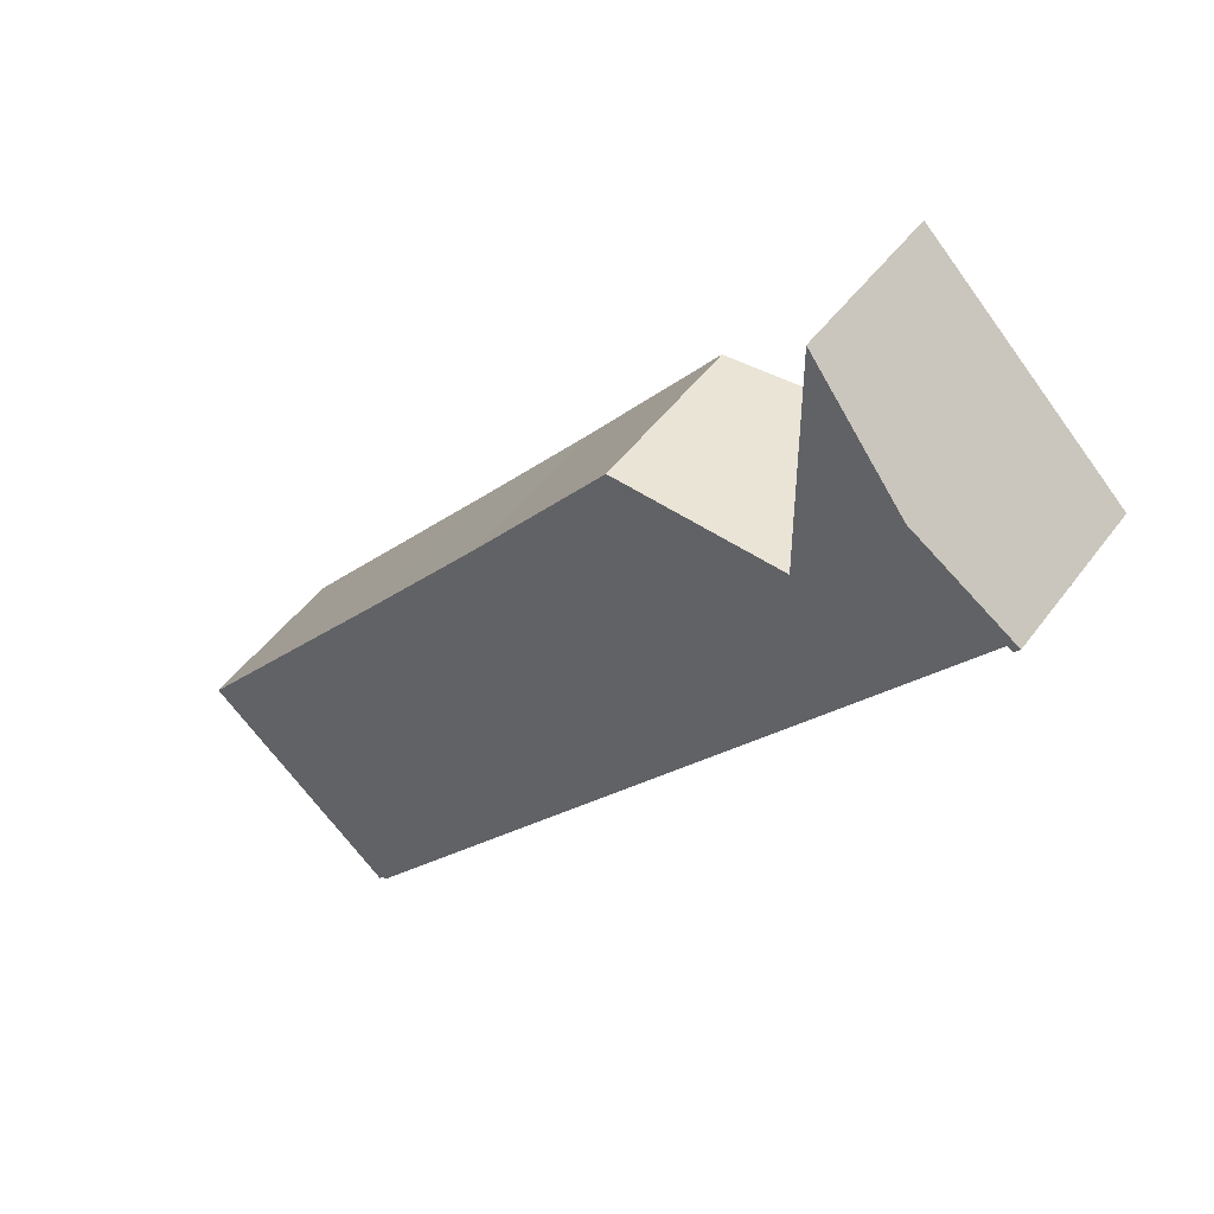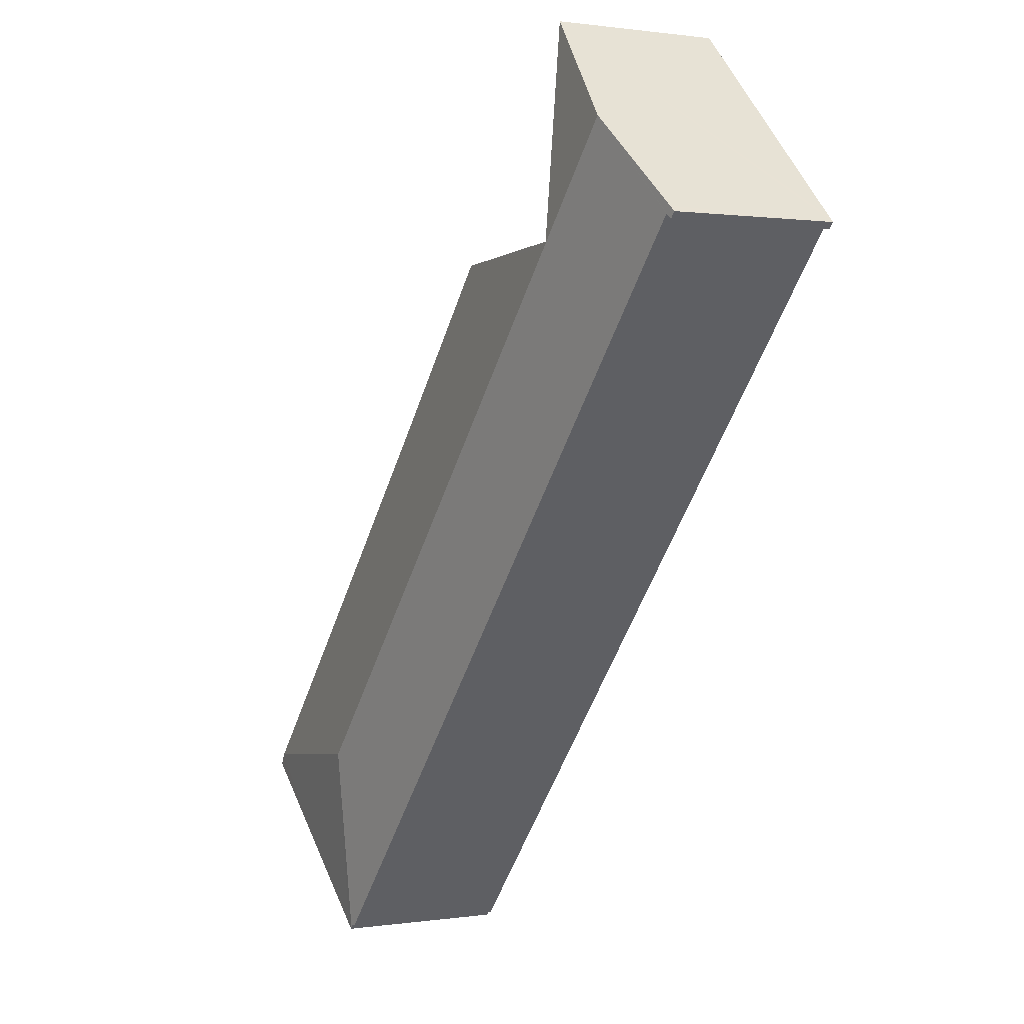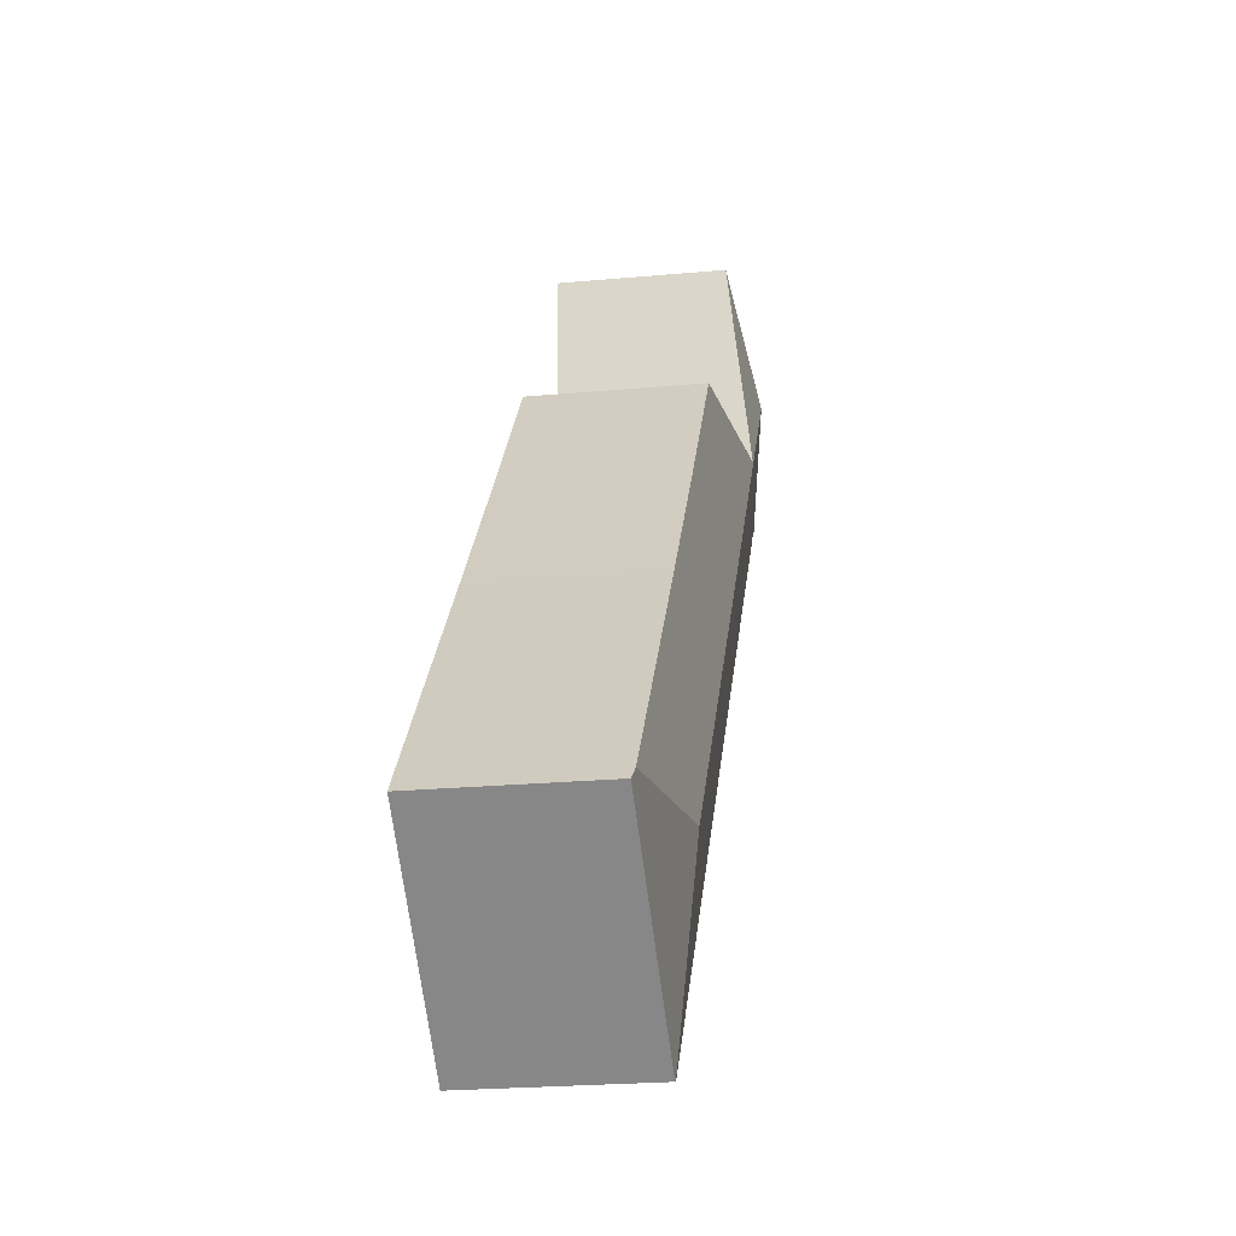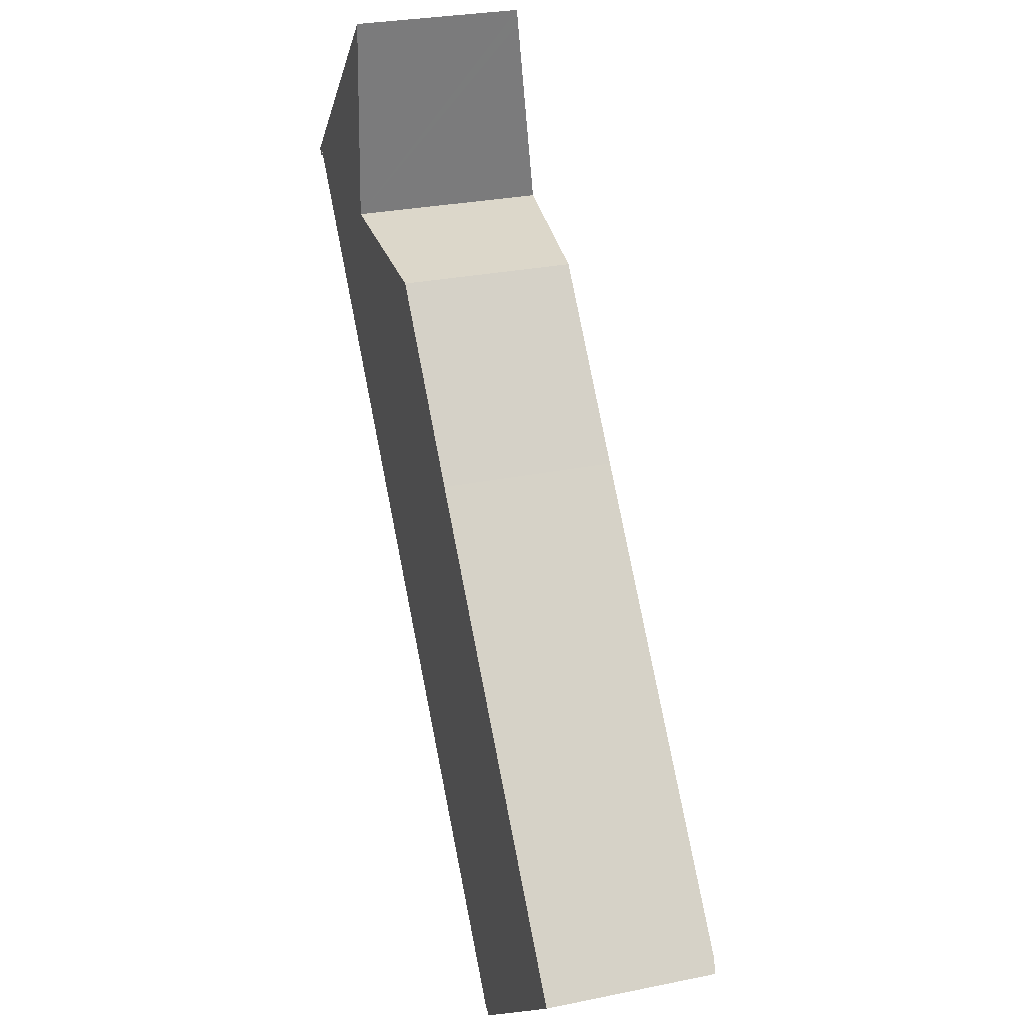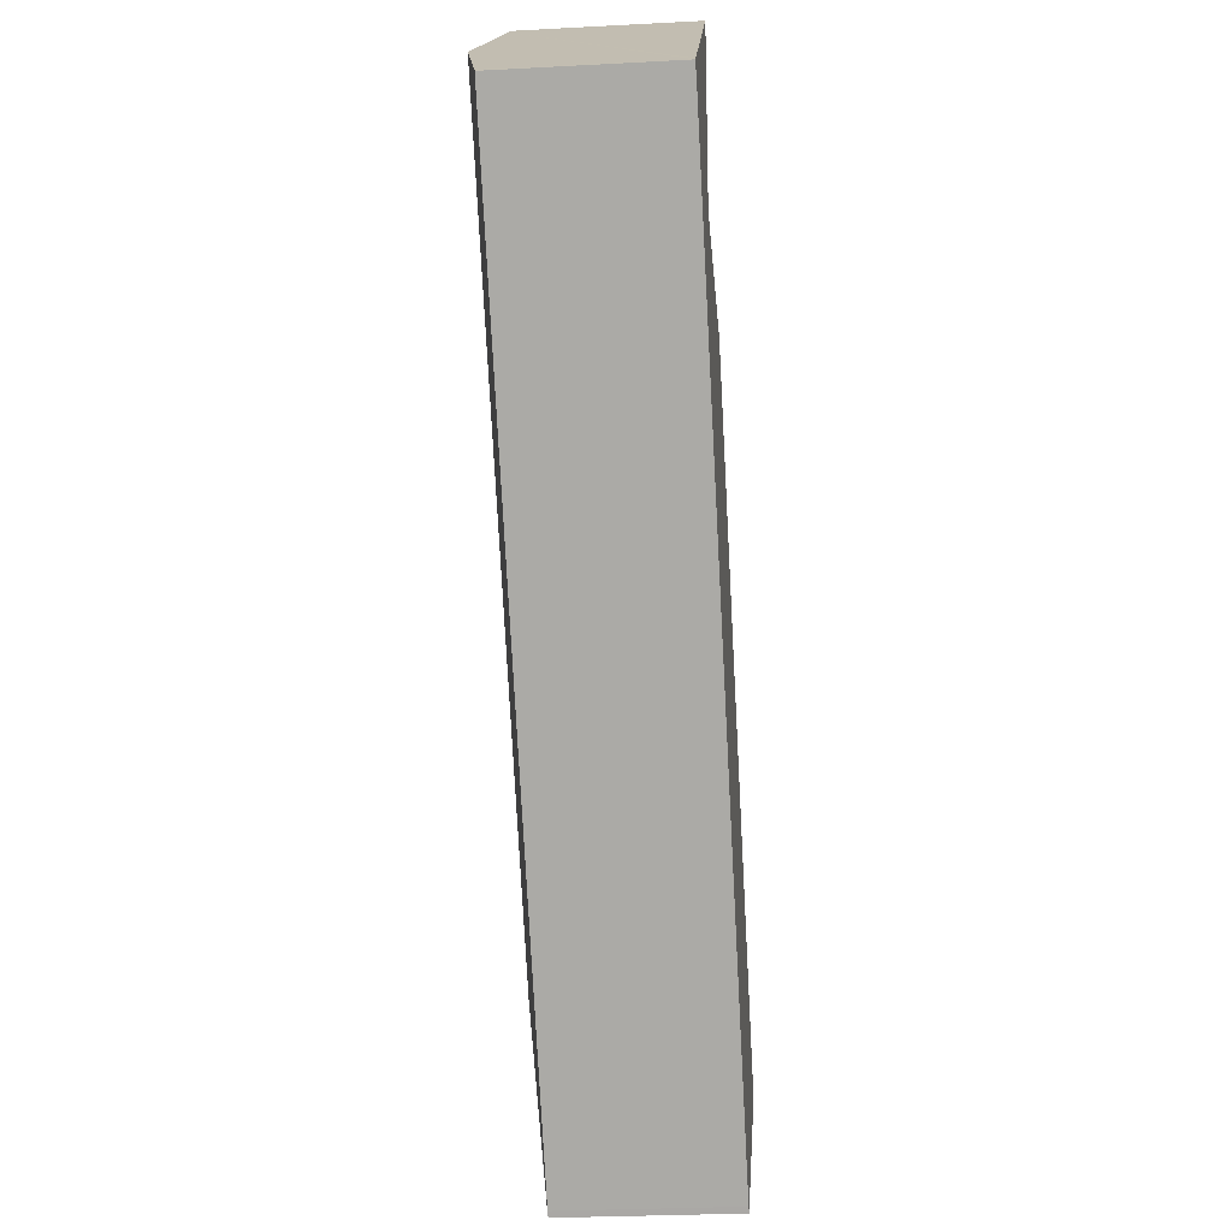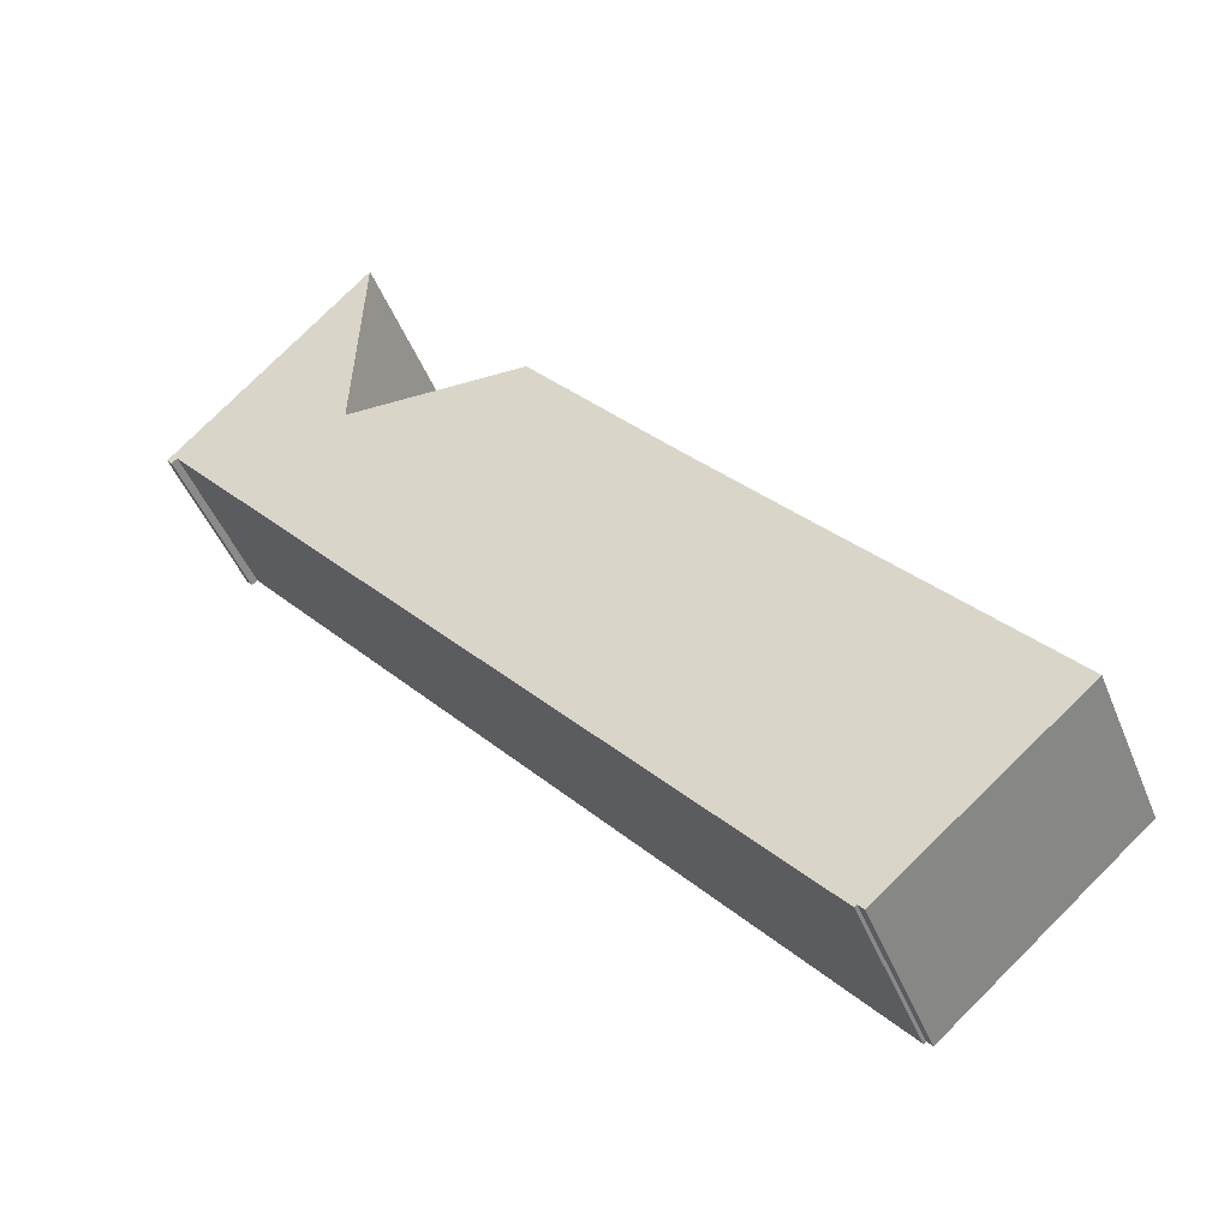
<metadata>
{"format":"obj","ext":"obj","renderer":"f3d","projection":"perspective","resolution":1024,"background":"white","views":[{"elev":46.5,"azim":-146.1,"up":"+Z"},{"elev":0.7,"azim":-119.7,"up":"+Z"},{"elev":-23.2,"azim":98.9,"up":"+Z"},{"elev":28.2,"azim":72.7,"up":"+Z"},{"elev":-27.3,"azim":-85.3,"up":"+Z"},{"elev":-45.0,"azim":20.9,"up":"+Z"}]}
</metadata>
<code>
v  6.253 6.327 -0.36
v  6.244 6.345 -0.527
v  6.153 6.339 -0.356
v  12.15 5.673 -0.592
v  21.02 6.345 -17.67
v  16.61 5.688 -5.929
v  20.48 5.693 -10.47
v  27.26 5.694 -18.35
v  3.103 6.345 3.119
v  6.494 5.665 6.057
v  6.277 5.665 6.309
v  6.52 5.613 6.553
v  21.18 5.732 -24.06
v  21.45 5.714 -23.97
v  21.25 5.717 -24.14
v  24.93 5.665 -21.01
v  27.6 5.626 -18.74
v  27.41 5.665 -18.52
v  0.171 5.717 0.173
v  0.179 5.68 -0.208
v  0 5.68 3.478e-16
v  0.354 5.717 -0.039
v  5.926 5.716 -6.509
v  21 5.716 -24.01
v  21.08 5.731 -23.95
v  0.179 1.274e-17 -0.208
v  0 0 0
v  21.08 1.466e-15 -23.95
v  21.25 1.478e-15 -24.14
v  21.18 1.473e-15 -24.06
v  21 1.47e-15 -24.01
v  5.926 3.986e-16 -6.509
v  0.354 2.388e-18 -0.039
v  0.171 -1.059e-17 0.173
v  3.103 -1.91e-16 3.119
v  6.52 -4.013e-16 6.553
v  6.277 -3.863e-16 6.309
v  6.153 2.18e-17 -0.356
v  6.494 -3.709e-16 6.057
v  12.15 3.625e-17 -0.592
v  6.253 2.204e-17 -0.36
v  16.61 3.63e-16 -5.929
v  20.48 6.41e-16 -10.47
v  27.26 1.124e-15 -18.35
v  27.41 1.134e-15 -18.52
v  27.6 1.147e-15 -18.74
v  24.93 1.286e-15 -21.01
v  21.45 1.468e-15 -23.97
g defaultobject
f 1 2 3
f 2 1 4
f 2 4 5
f 5 4 6
f 5 6 7
f 5 7 8
f 9 3 2
f 3 9 10
f 10 9 11
f 10 11 12
f 13 14 15
f 14 13 5
f 14 5 16
f 16 5 8
f 16 8 17
f 17 8 18
f 19 20 21
f 20 19 9
f 20 9 22
f 22 9 23
f 23 9 2
f 23 2 24
f 24 2 5
f 24 5 25
f 25 5 13
f 26 21 20
f 21 26 27
f 15 25 13
f 25 15 28
f 28 15 29
f 28 29 30
f 31 23 24
f 23 31 32
f 23 32 22
f 22 32 33
f 27 19 21
f 19 27 9
f 9 27 11
f 11 27 34
f 11 34 35
f 11 35 12
f 12 35 36
f 36 35 37
f 10 38 3
f 38 10 12
f 38 12 36
f 38 36 39
f 38 1 3
f 1 38 4
f 4 38 40
f 40 38 41
f 40 6 4
f 6 40 42
f 6 42 7
f 7 42 43
f 7 43 8
f 8 43 44
f 8 44 18
f 18 44 17
f 17 44 45
f 17 45 46
f 46 16 17
f 16 46 14
f 14 46 47
f 14 47 48
f 14 48 15
f 15 48 29
f 28 24 25
f 24 28 31
f 33 20 22
f 20 33 26
f 48 30 29
f 30 48 47
f 30 47 28
f 28 32 31
f 32 28 47
f 32 47 46
f 32 46 45
f 32 45 44
f 32 44 43
f 32 43 42
f 32 42 40
f 32 40 41
f 32 41 38
f 32 38 33
f 33 38 39
f 33 39 27
f 27 39 34
f 34 39 35
f 35 39 37
f 37 39 36
f 27 26 33

</code>
